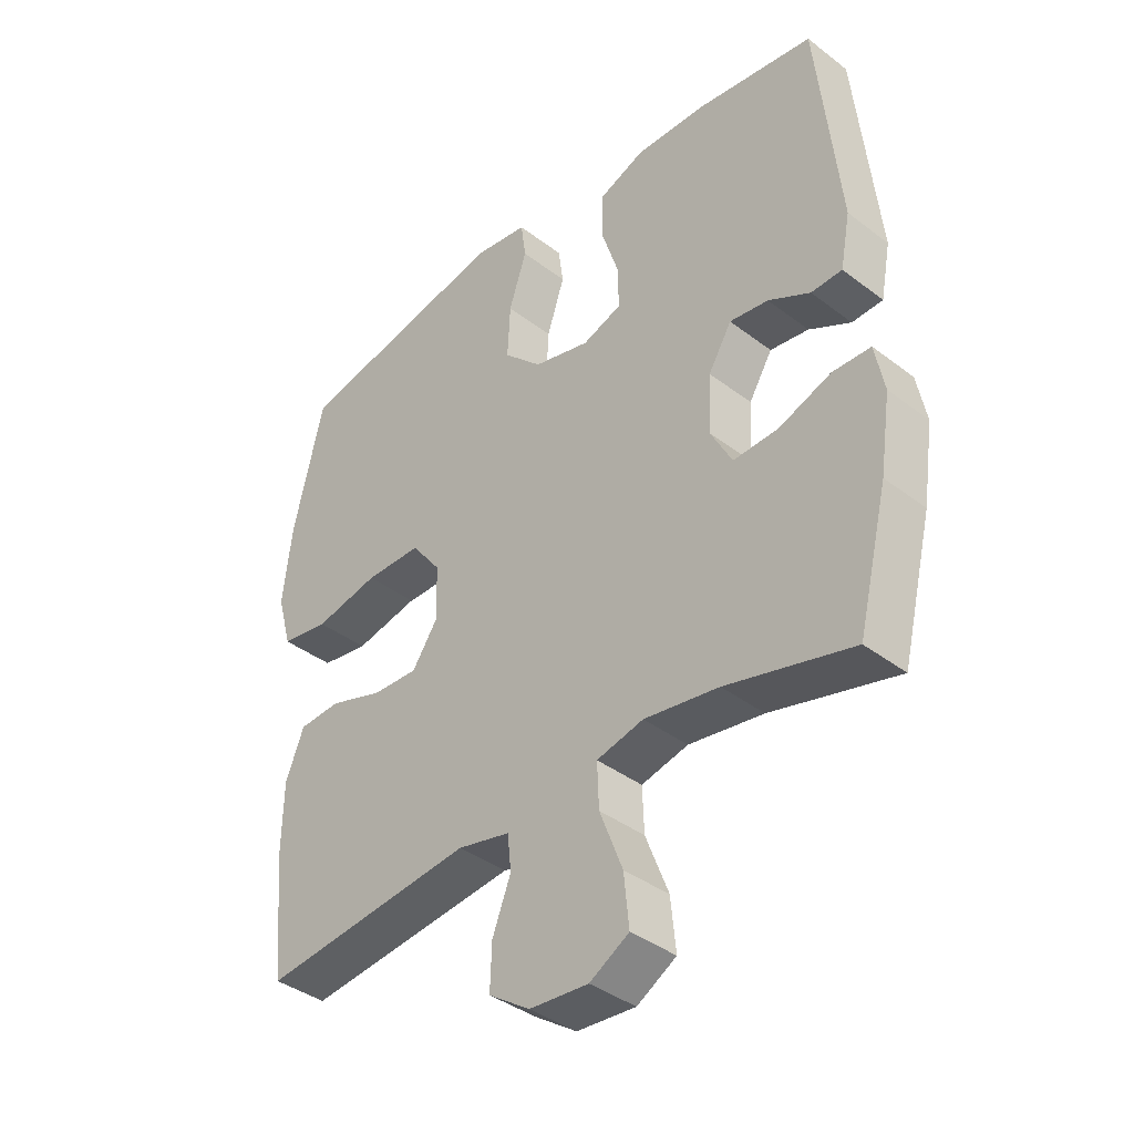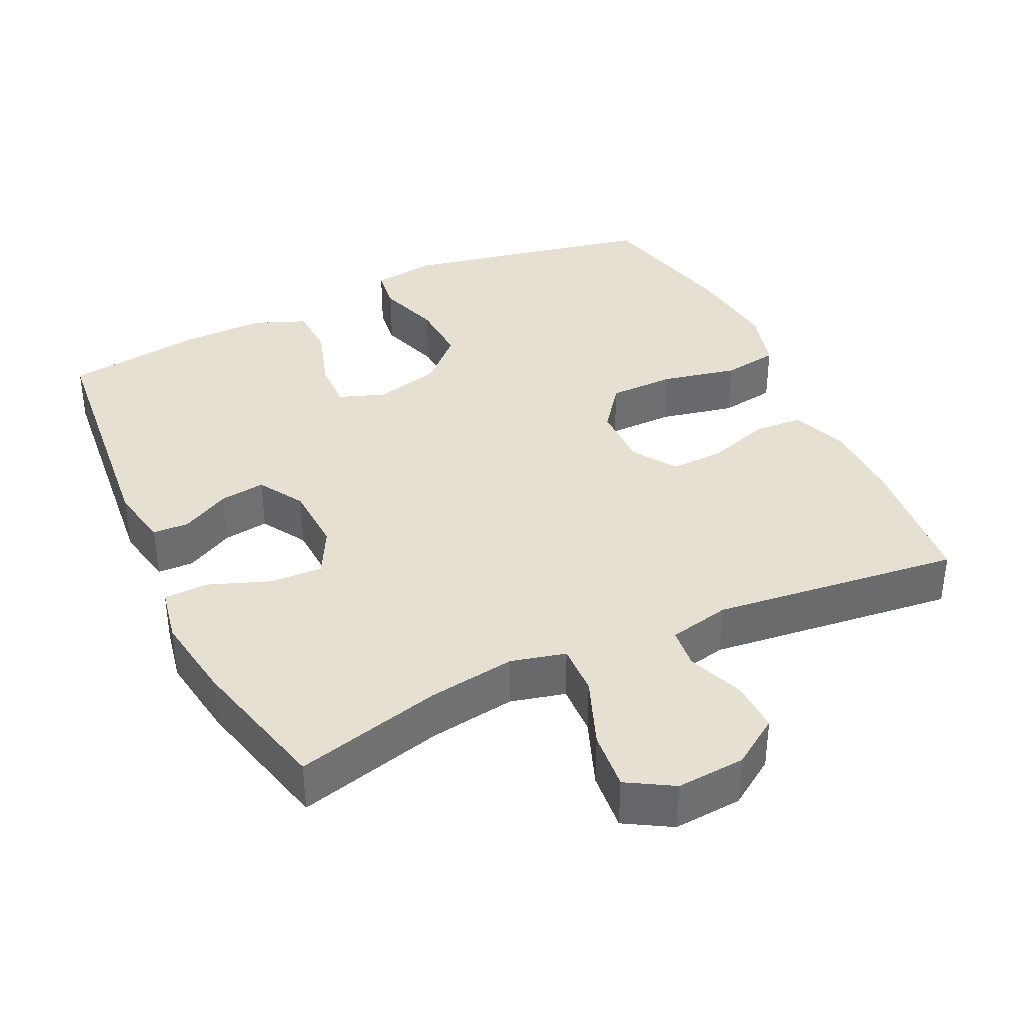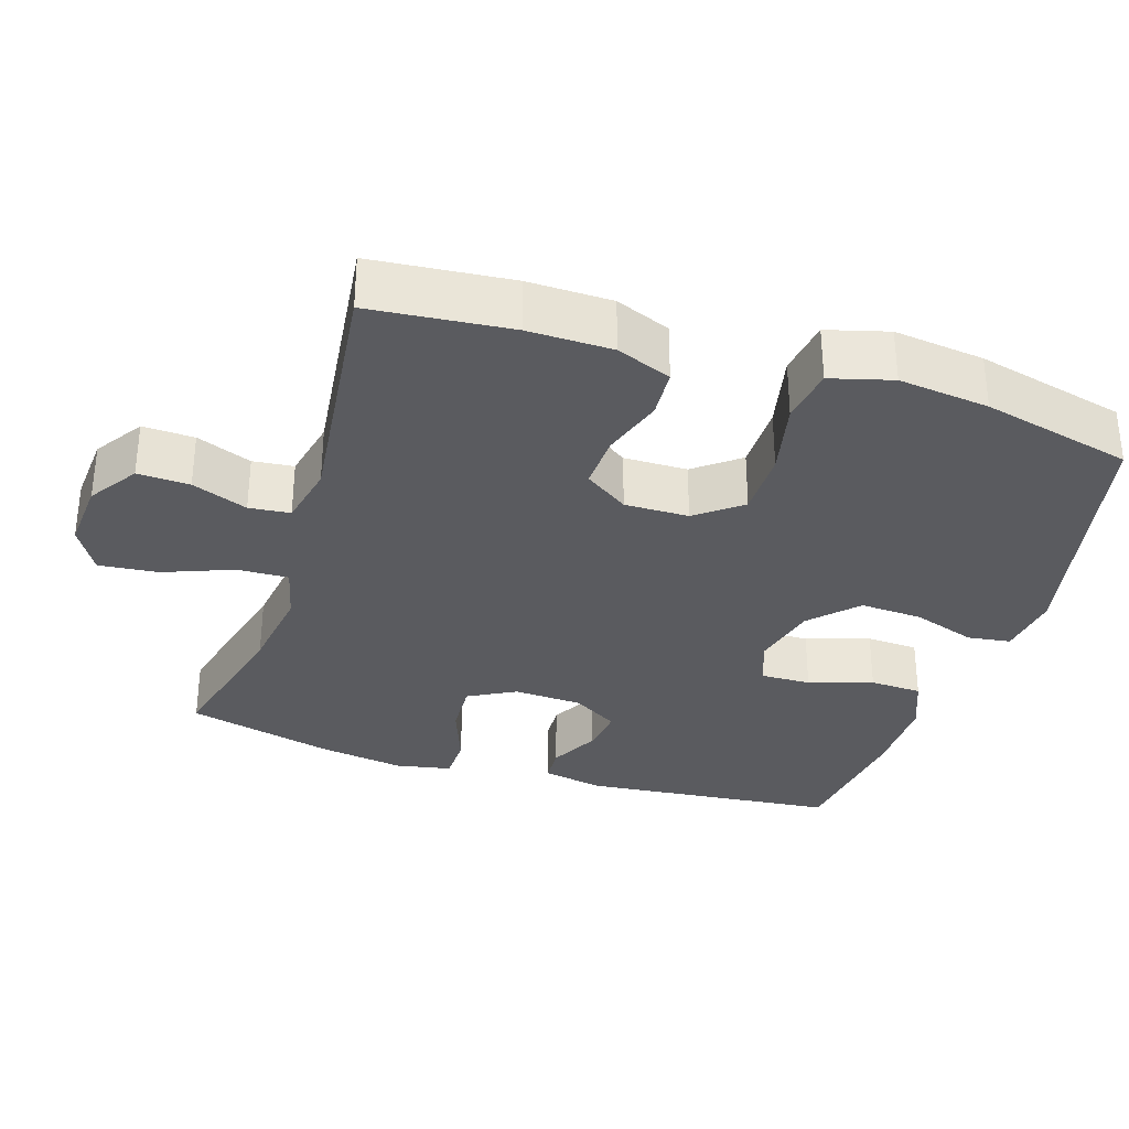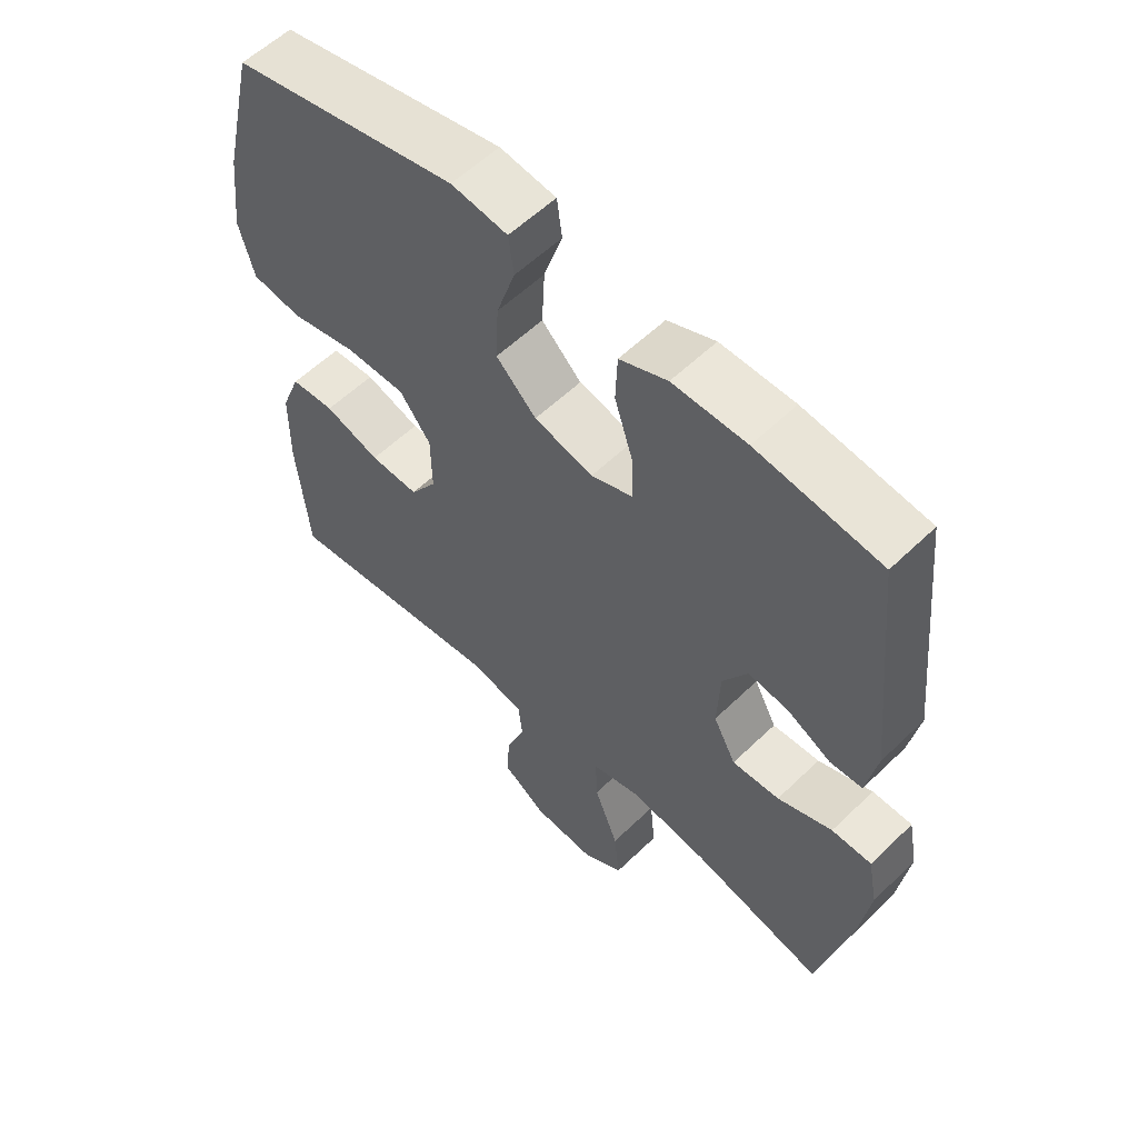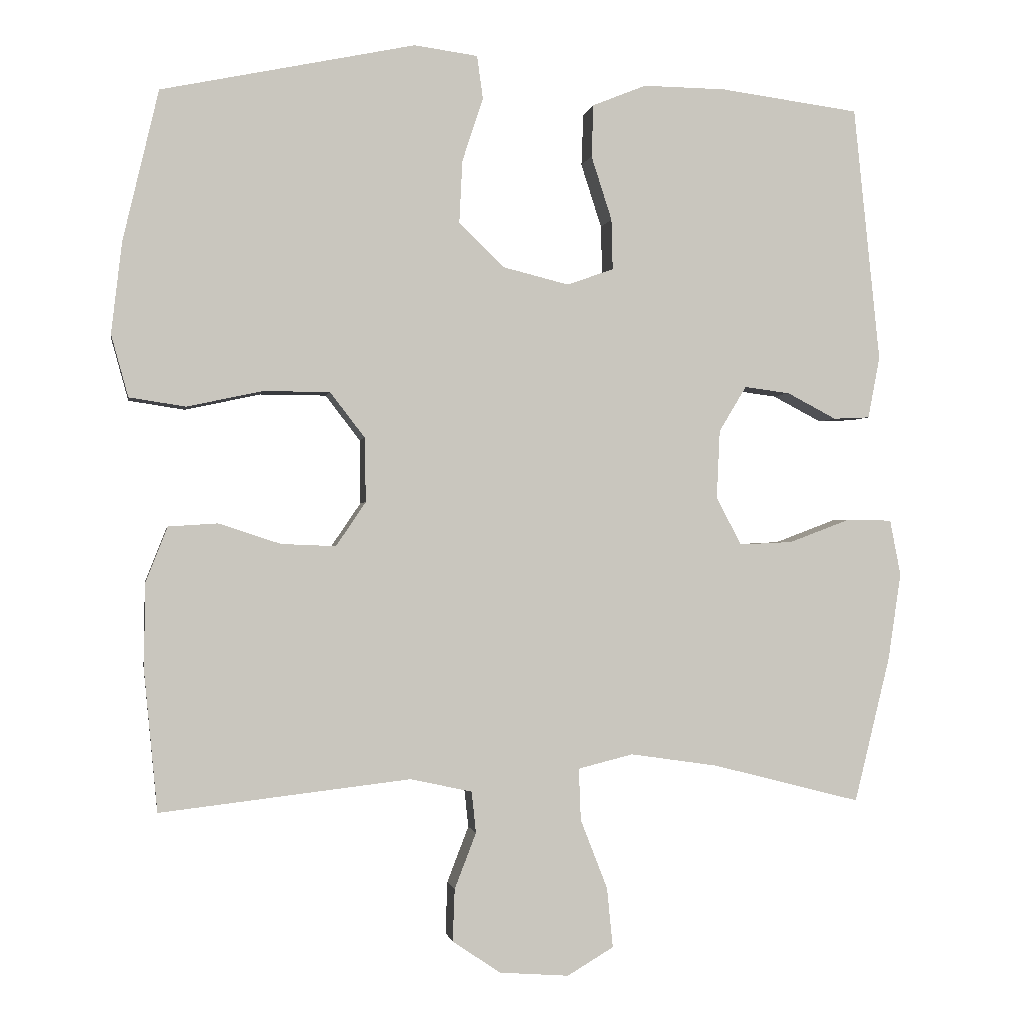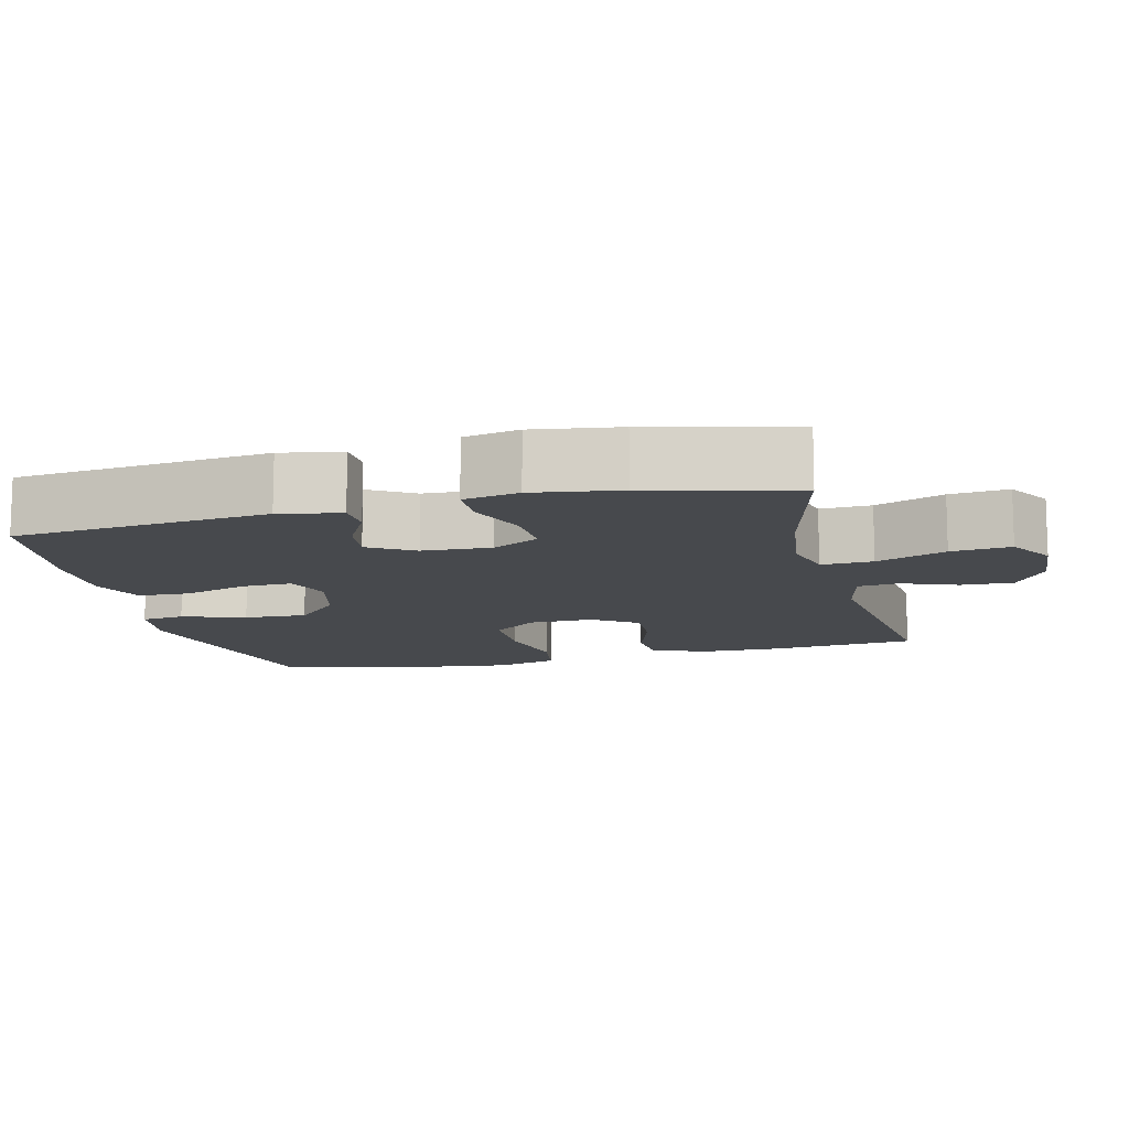
<metadata>
{"format":"obj","ext":"obj","renderer":"f3d","projection":"perspective","resolution":1024,"background":"white","views":[{"elev":-38.8,"azim":46.2,"up":"+Z"},{"elev":37.6,"azim":154.6,"up":"+Y"},{"elev":-33.1,"azim":-107.7,"up":"+Y"},{"elev":57.1,"azim":44.9,"up":"+Z"},{"elev":-0.9,"azim":-9.4,"up":"+Z"},{"elev":-12.0,"azim":103.9,"up":"+Y"}]}
</metadata>
<code>
o path3710
v 0.3026 0.0375 0.5457
v 0.186 0.0375 0.5473
v 0.1105 0.0375 0.5169
v 0.1077 0.0375 0.4435
v 0.1367 0.0375 0.3535
v 0.1384 0.0375 0.2826
v 0.07346 0.0375 0.2592
v -0.01974 0.0375 0.2823
v -0.0831 0.0375 0.3438
v -0.07875 0.0375 0.4319
v -0.04935 0.0375 0.521
v -0.05768 0.0375 0.5817
v -0.1468 0.0375 0.5939
v -0.5037 0.0375 0.5197
v -0.5538 0.0375 0.3075
v -0.5688 0.0375 0.179
v -0.5448 0.0375 0.0918
v -0.4656 0.0375 0.07971
v -0.3594 0.0375 0.1026
v -0.2659 0.0375 0.102
v -0.2169 0.0375 0.0384
v -0.2156 0.0375 -0.05197
v -0.2575 0.0375 -0.1138
v -0.3342 0.0375 -0.1107
v -0.4213 0.0375 -0.08212
v -0.4905 0.0375 -0.08658
v -0.521 0.0375 -0.1644
v -0.5227 0.0375 -0.2834
v -0.5037 0.0375 -0.4822
v -0.152 0.0375 -0.4411
v -0.06524 0.0375 -0.4602
v -0.05909 0.0375 -0.5183
v -0.08939 0.0375 -0.597
v -0.09214 0.0375 -0.6705
v -0.02433 0.0375 -0.7161
v 0.07305 0.0375 -0.7232
v 0.138 0.0375 -0.6846
v 0.1296 0.0375 -0.6007
v 0.09163 0.0375 -0.5028
v 0.08882 0.0375 -0.4301
v 0.1662 0.0375 -0.4108
v 0.2895 0.0375 -0.4289
v 0.498 0.0375 -0.4822
v 0.5481 0.0375 -0.277
v 0.5662 0.0375 -0.1548
v 0.5509 0.0375 -0.07641
v 0.4878 0.0375 -0.0751
v 0.4016 0.0375 -0.1076
v 0.3268 0.0375 -0.1112
v 0.2912 0.0375 -0.04439
v 0.2957 0.0375 0.05198
v 0.3342 0.0375 0.1161
v 0.3982 0.0375 0.1076
v 0.4674 0.0375 0.07146
v 0.5184 0.0375 0.07385
v 0.535 0.0375 0.1605
v 0.498 0.0375 0.5197
v 0.3026 -0.0375 0.5457
v 0.186 -0.0375 0.5473
v 0.1105 -0.0375 0.5169
v 0.1077 -0.0375 0.4435
v 0.1367 -0.0375 0.3535
v 0.1384 -0.0375 0.2826
v 0.07346 -0.0375 0.2592
v -0.01974 -0.0375 0.2823
v -0.0831 -0.0375 0.3438
v -0.07875 -0.0375 0.4319
v -0.04935 -0.0375 0.521
v -0.05768 -0.0375 0.5817
v -0.1468 -0.0375 0.5939
v -0.5037 -0.0375 0.5197
v -0.5538 -0.0375 0.3075
v -0.5688 -0.0375 0.179
v -0.5448 -0.0375 0.0918
v -0.4656 -0.0375 0.07971
v -0.3594 -0.0375 0.1026
v -0.2659 -0.0375 0.102
v -0.2169 -0.0375 0.0384
v -0.2156 -0.0375 -0.05197
v -0.2575 -0.0375 -0.1138
v -0.3342 -0.0375 -0.1107
v -0.4213 -0.0375 -0.08212
v -0.4905 -0.0375 -0.08658
v -0.521 -0.0375 -0.1644
v -0.5227 -0.0375 -0.2834
v -0.5037 -0.0375 -0.4822
v -0.152 -0.0375 -0.4411
v -0.06524 -0.0375 -0.4602
v -0.05909 -0.0375 -0.5183
v -0.08939 -0.0375 -0.597
v -0.09214 -0.0375 -0.6705
v -0.02433 -0.0375 -0.7161
v 0.07305 -0.0375 -0.7232
v 0.138 -0.0375 -0.6846
v 0.1296 -0.0375 -0.6007
v 0.09163 -0.0375 -0.5028
v 0.08882 -0.0375 -0.4301
v 0.1662 -0.0375 -0.4108
v 0.2895 -0.0375 -0.4289
v 0.498 -0.0375 -0.4822
v 0.5481 -0.0375 -0.277
v 0.5662 -0.0375 -0.1548
v 0.5509 -0.0375 -0.07641
v 0.4878 -0.0375 -0.0751
v 0.4016 -0.0375 -0.1076
v 0.3268 -0.0375 -0.1112
v 0.2912 -0.0375 -0.04439
v 0.2957 -0.0375 0.05198
v 0.3342 -0.0375 0.1161
v 0.3982 -0.0375 0.1076
v 0.4674 -0.0375 0.07146
v 0.5184 -0.0375 0.07385
v 0.535 -0.0375 0.1605
v 0.498 -0.0375 0.5197
v 0.5481 0.0375 -0.277
v 0.5662 0.0375 -0.1548
v 0.5509 0.0375 -0.07641
v 0.5509 0.0375 -0.07641
v 0.4878 0.0375 -0.0751
v 0.5184 0.0375 0.07385
v 0.5184 0.0375 0.07385
v 0.535 0.0375 0.1605
v 0.498 0.0375 -0.4822
v 0.498 0.0375 -0.4822
v 0.4674 0.0375 0.07146
v 0.498 0.0375 0.5197
v 0.498 0.0375 0.5197
v 0.4016 0.0375 -0.1076
v 0.3982 0.0375 0.1076
v 0.3026 0.0375 0.5457
v 0.2895 0.0375 -0.4289
v 0.3268 0.0375 -0.1112
v 0.3268 0.0375 -0.1112
v 0.3342 0.0375 0.1161
v 0.3342 0.0375 0.1161
v 0.2957 0.0375 0.05198
v 0.2912 0.0375 -0.04439
v 0.186 0.0375 0.5473
v 0.1662 0.0375 -0.4108
v 0.1105 0.0375 0.5169
v 0.1105 0.0375 0.5169
v 0.08882 0.0375 -0.4301
v 0.08882 0.0375 -0.4301
v 0.1367 0.0375 0.3535
v 0.1384 0.0375 0.2826
v 0.1384 0.0375 0.2826
v 0.07346 0.0375 0.2592
v 0.07305 0.0375 -0.7232
v 0.138 0.0375 -0.6846
v 0.138 0.0375 -0.6846
v 0.1296 0.0375 -0.6007
v 0.1077 0.0375 0.4435
v 0.09163 0.0375 -0.5028
v -0.01974 0.0375 0.2823
v -0.02433 0.0375 -0.7161
v -0.0831 0.0375 0.3438
v -0.09214 0.0375 -0.6705
v -0.07875 0.0375 0.4319
v -0.04935 0.0375 0.521
v -0.05768 0.0375 0.5817
v -0.05768 0.0375 0.5817
v -0.1468 0.0375 0.5939
v -0.08939 0.0375 -0.597
v -0.05909 0.0375 -0.5183
v -0.06524 0.0375 -0.4602
v -0.06524 0.0375 -0.4602
v -0.152 0.0375 -0.4411
v -0.2169 0.0375 0.0384
v -0.2156 0.0375 -0.05197
v -0.2575 0.0375 -0.1138
v -0.2659 0.0375 0.102
v -0.3342 0.0375 -0.1107
v -0.3594 0.0375 0.1026
v -0.4213 0.0375 -0.08212
v -0.4656 0.0375 0.07971
v -0.5037 0.0375 -0.4822
v -0.5037 0.0375 -0.4822
v -0.4905 0.0375 -0.08658
v -0.4905 0.0375 -0.08658
v -0.5448 0.0375 0.0918
v -0.5448 0.0375 0.0918
v -0.5037 0.0375 0.5197
v -0.5037 0.0375 0.5197
v -0.521 0.0375 -0.1644
v -0.5227 0.0375 -0.2834
v -0.5538 0.0375 0.3075
v -0.5688 0.0375 0.179
v 0.5481 -0.0375 -0.277
v 0.5662 -0.0375 -0.1548
v 0.5509 -0.0375 -0.07641
v 0.5509 -0.0375 -0.07641
v 0.4878 -0.0375 -0.0751
v 0.5184 -0.0375 0.07385
v 0.5184 -0.0375 0.07385
v 0.535 -0.0375 0.1605
v 0.498 -0.0375 -0.4822
v 0.498 -0.0375 -0.4822
v 0.4674 -0.0375 0.07146
v 0.498 -0.0375 0.5197
v 0.498 -0.0375 0.5197
v 0.4016 -0.0375 -0.1076
v 0.3982 -0.0375 0.1076
v 0.3026 -0.0375 0.5457
v 0.2895 -0.0375 -0.4289
v 0.3268 -0.0375 -0.1112
v 0.3268 -0.0375 -0.1112
v 0.3342 -0.0375 0.1161
v 0.3342 -0.0375 0.1161
v 0.2957 -0.0375 0.05198
v 0.2912 -0.0375 -0.04439
v 0.186 -0.0375 0.5473
v 0.1662 -0.0375 -0.4108
v 0.1105 -0.0375 0.5169
v 0.1105 -0.0375 0.5169
v 0.08882 -0.0375 -0.4301
v 0.08882 -0.0375 -0.4301
v 0.1367 -0.0375 0.3535
v 0.1384 -0.0375 0.2826
v 0.1384 -0.0375 0.2826
v 0.07346 -0.0375 0.2592
v 0.07305 -0.0375 -0.7232
v 0.138 -0.0375 -0.6846
v 0.138 -0.0375 -0.6846
v 0.1296 -0.0375 -0.6007
v 0.1077 -0.0375 0.4435
v 0.09163 -0.0375 -0.5028
v -0.01974 -0.0375 0.2823
v -0.02433 -0.0375 -0.7161
v -0.0831 -0.0375 0.3438
v -0.09214 -0.0375 -0.6705
v -0.07875 -0.0375 0.4319
v -0.04935 -0.0375 0.521
v -0.05768 -0.0375 0.5817
v -0.05768 -0.0375 0.5817
v -0.1468 -0.0375 0.5939
v -0.08939 -0.0375 -0.597
v -0.05909 -0.0375 -0.5183
v -0.06524 -0.0375 -0.4602
v -0.06524 -0.0375 -0.4602
v -0.152 -0.0375 -0.4411
v -0.2169 -0.0375 0.0384
v -0.2156 -0.0375 -0.05197
v -0.2575 -0.0375 -0.1138
v -0.2659 -0.0375 0.102
v -0.3342 -0.0375 -0.1107
v -0.3594 -0.0375 0.1026
v -0.4213 -0.0375 -0.08212
v -0.4656 -0.0375 0.07971
v -0.5037 -0.0375 -0.4822
v -0.5037 -0.0375 -0.4822
v -0.4905 -0.0375 -0.08658
v -0.4905 -0.0375 -0.08658
v -0.5448 -0.0375 0.0918
v -0.5448 -0.0375 0.0918
v -0.5037 -0.0375 0.5197
v -0.5037 -0.0375 0.5197
v -0.521 -0.0375 -0.1644
v -0.5227 -0.0375 -0.2834
v -0.5538 -0.0375 0.3075
v -0.5688 -0.0375 0.179
f 218 209 207
f 246 229 259
f 237 236 224
f 245 247 257
f 224 228 221
f 211 217 203
f 202 198 195
f 218 207 217
f 243 238 242
f 242 215 210
f 238 237 226
f 189 201 188
f 220 210 209
f 199 207 195
f 227 241 220
f 226 237 224
f 246 260 248
f 244 229 246
f 210 212 205
f 257 247 251
f 188 201 204
f 242 238 215
f 258 245 257
f 228 236 230
f 217 211 225
f 231 255 229
f 253 248 260
f 192 189 190
f 210 215 212
f 201 189 192
f 228 224 236
f 241 242 210
f 240 258 249
f 229 244 227
f 260 246 259
f 188 204 196
f 195 198 193
f 220 241 210
f 238 243 240
f 225 211 213
f 232 235 231
f 259 229 255
f 220 209 218
f 224 221 222
f 205 212 204
f 241 227 244
f 245 240 243
f 240 245 258
f 203 207 199
f 195 207 202
f 235 255 231
f 203 217 207
f 215 238 226
f 201 205 204
f 233 235 232
f 44 45 102 101
f 45 118 191 102
f 46 47 104 103
f 121 56 113 194
f 124 44 101 197
f 54 55 112 111
f 56 127 200 113
f 47 48 105 104
f 53 54 111 110
f 57 1 58 114
f 42 43 100 99
f 48 133 206 105
f 135 53 110 208
f 51 52 109 108
f 49 50 107 106
f 1 2 59 58
f 50 51 108 107
f 41 42 99 98
f 2 141 214 59
f 143 41 98 216
f 5 146 219 62
f 6 7 64 63
f 36 150 223 93
f 37 38 95 94
f 4 5 62 61
f 3 4 61 60
f 38 39 96 95
f 39 40 97 96
f 7 8 65 64
f 35 36 93 92
f 8 9 66 65
f 34 35 92 91
f 10 11 68 67
f 11 161 234 68
f 12 13 70 69
f 33 34 91 90
f 32 33 90 89
f 166 32 89 239
f 30 31 88 87
f 9 10 67 66
f 21 22 79 78
f 22 23 80 79
f 20 21 78 77
f 23 24 81 80
f 19 20 77 76
f 24 25 82 81
f 18 19 76 75
f 177 30 87 250
f 25 179 252 82
f 181 18 75 254
f 13 183 256 70
f 26 27 84 83
f 28 29 86 85
f 27 28 85 84
f 14 15 72 71
f 16 17 74 73
f 15 16 73 72
f 145 134 136
f 173 186 156
f 164 151 163
f 172 184 174
f 151 148 155
f 138 130 144
f 129 122 125
f 145 144 134
f 170 169 165
f 169 137 142
f 165 153 164
f 116 115 128
f 147 136 137
f 126 122 134
f 154 147 168
f 153 151 164
f 173 175 187
f 171 173 156
f 137 132 139
f 184 178 174
f 115 131 128
f 169 142 165
f 185 184 172
f 155 157 163
f 144 152 138
f 158 156 182
f 180 187 175
f 119 117 116
f 137 139 142
f 128 119 116
f 155 163 151
f 168 137 169
f 167 176 185
f 156 154 171
f 187 186 173
f 115 123 131
f 122 120 125
f 147 137 168
f 165 167 170
f 152 140 138
f 159 158 162
f 186 182 156
f 147 145 136
f 151 149 148
f 132 131 139
f 168 171 154
f 172 170 167
f 167 185 172
f 130 126 134
f 122 129 134
f 162 158 182
f 130 134 144
f 142 153 165
f 128 131 132
f 160 159 162

</code>
